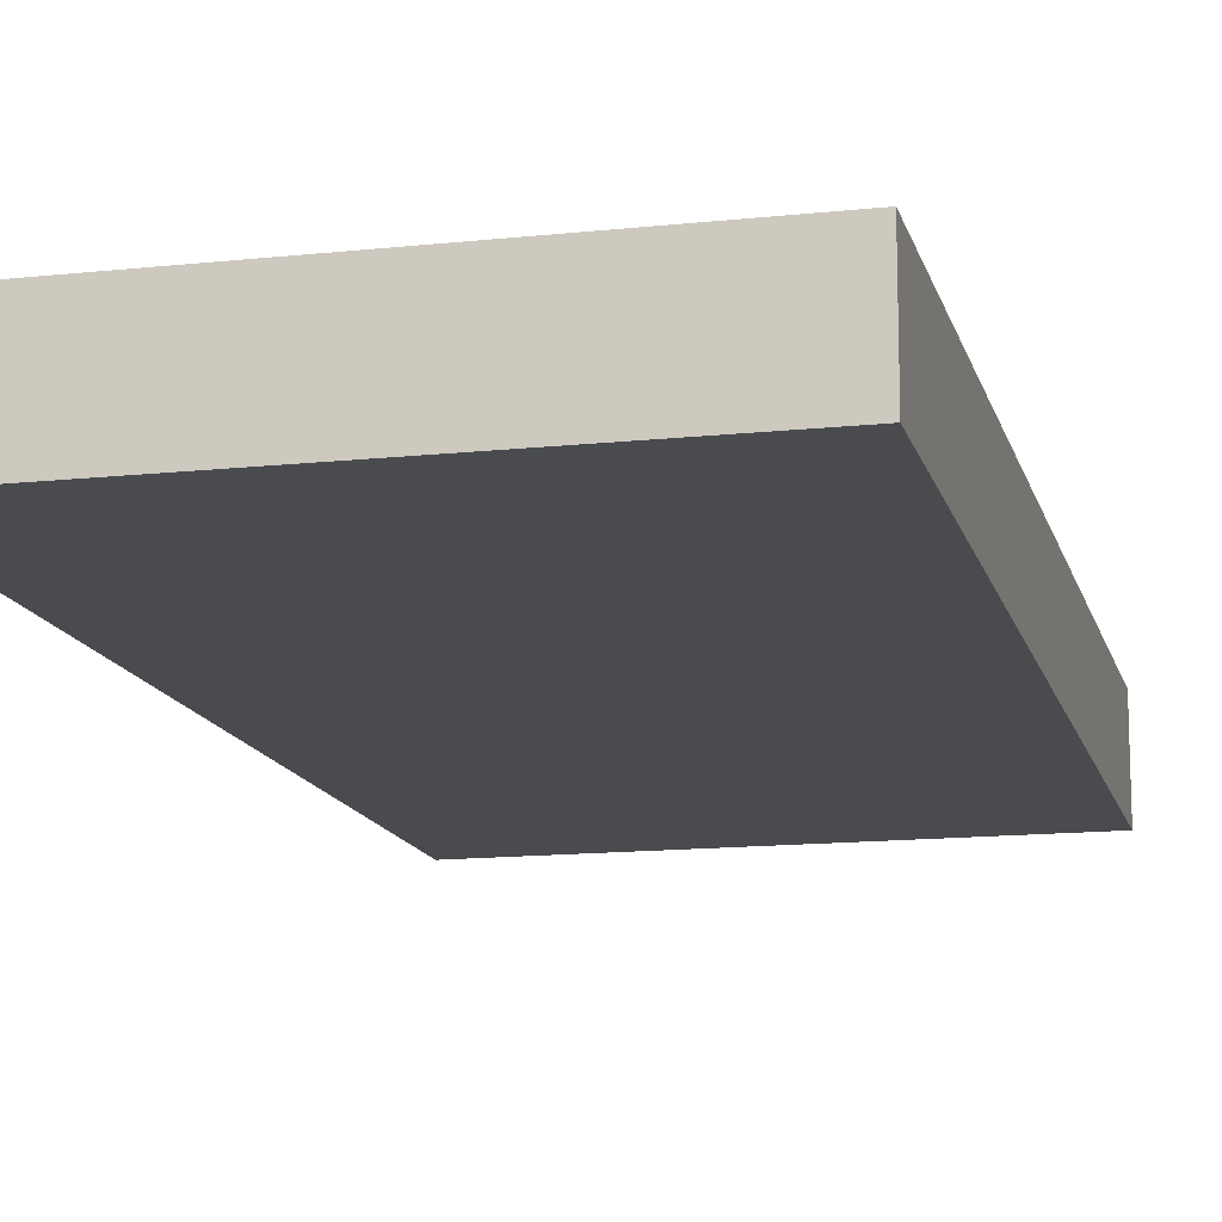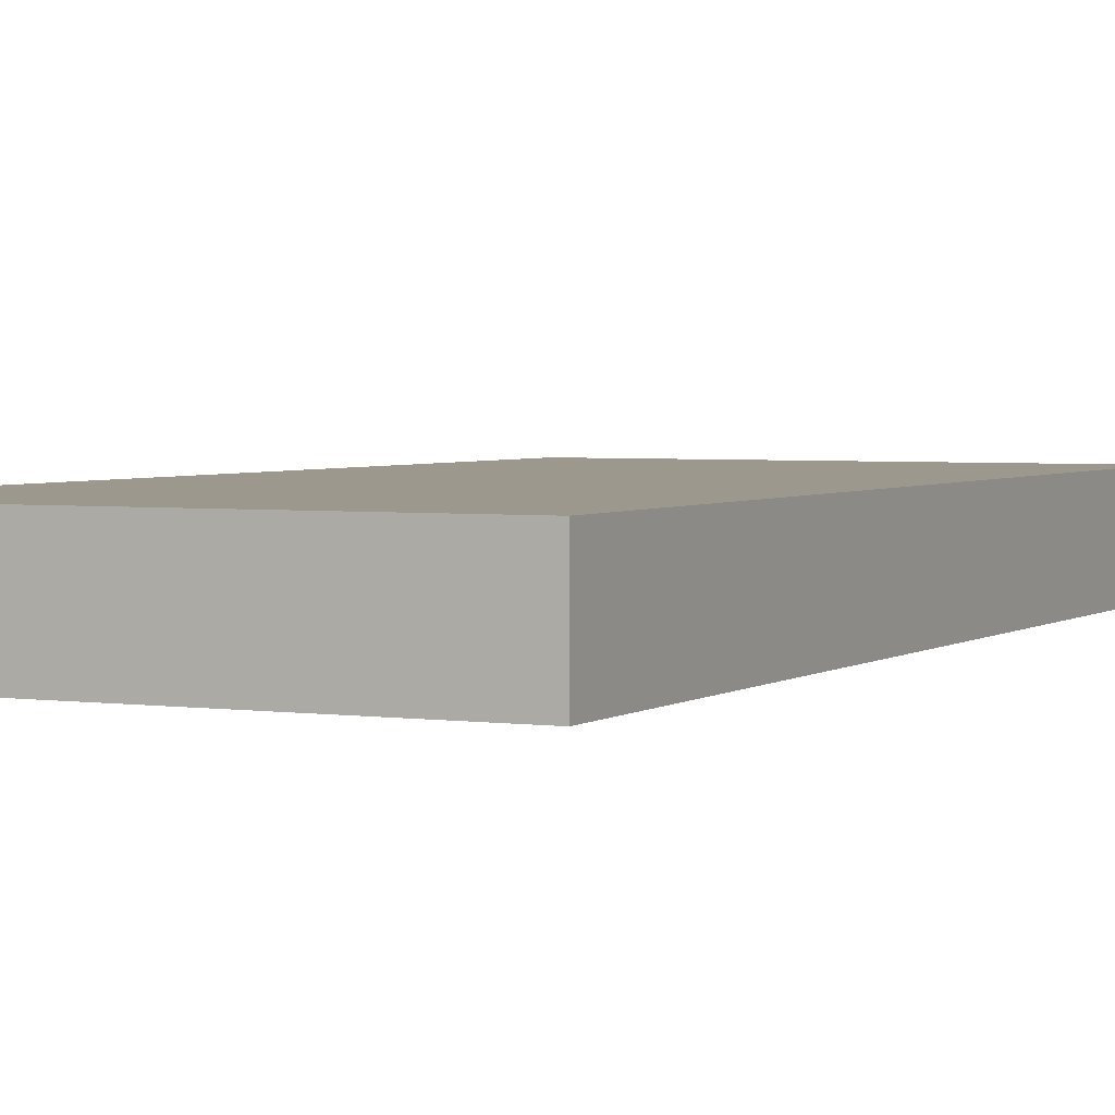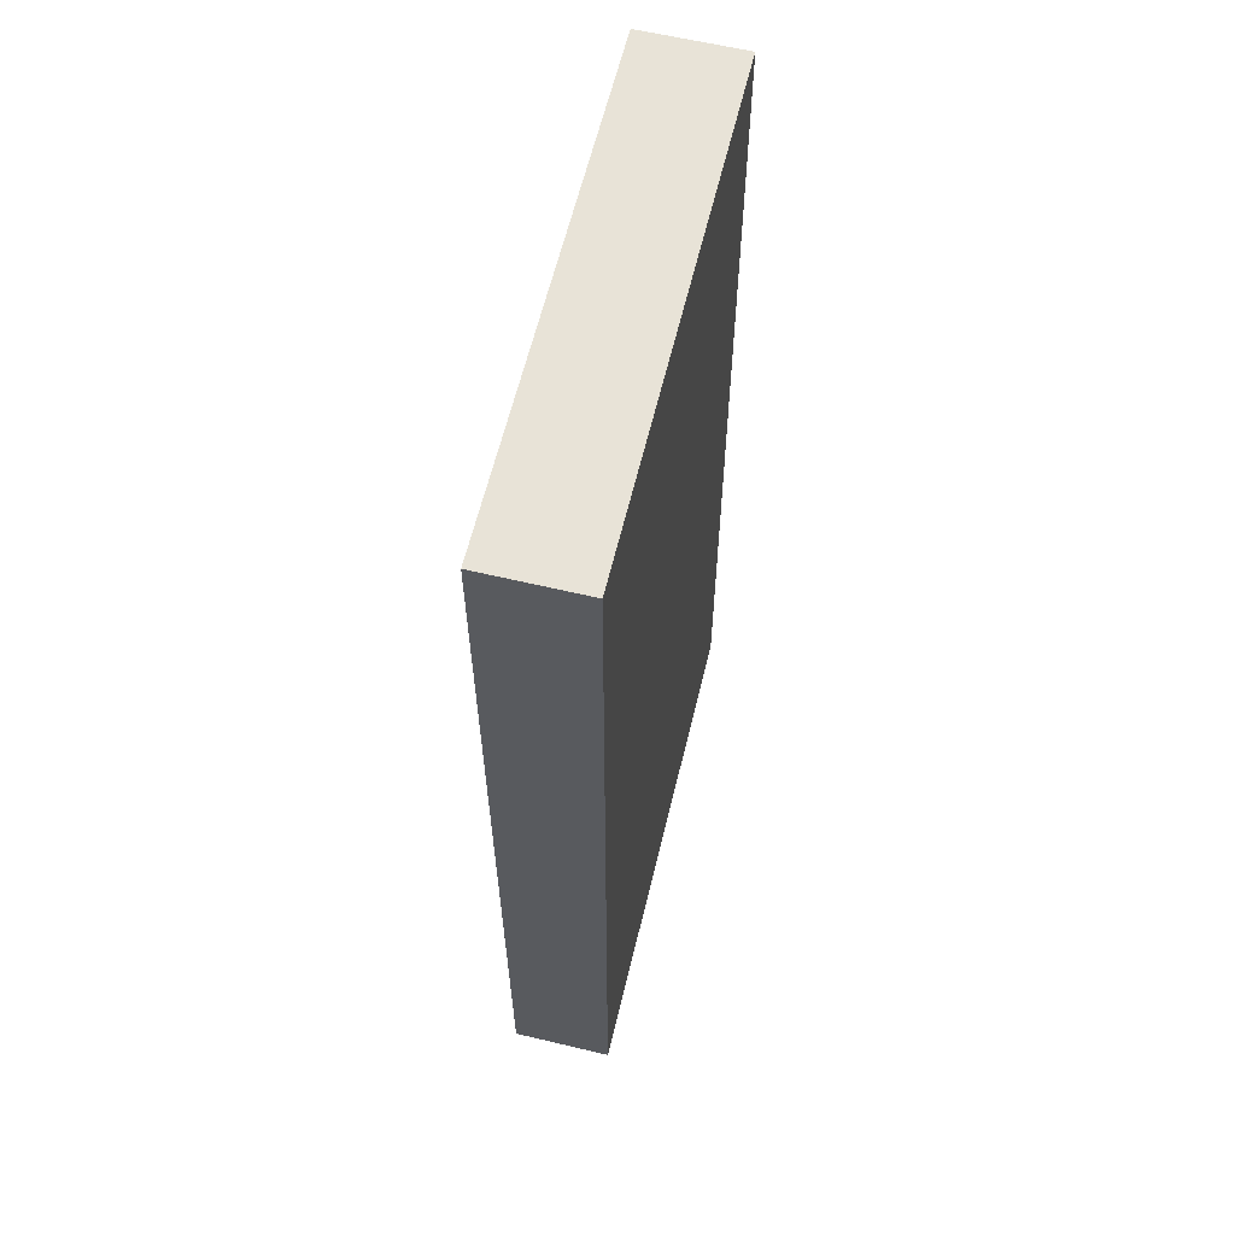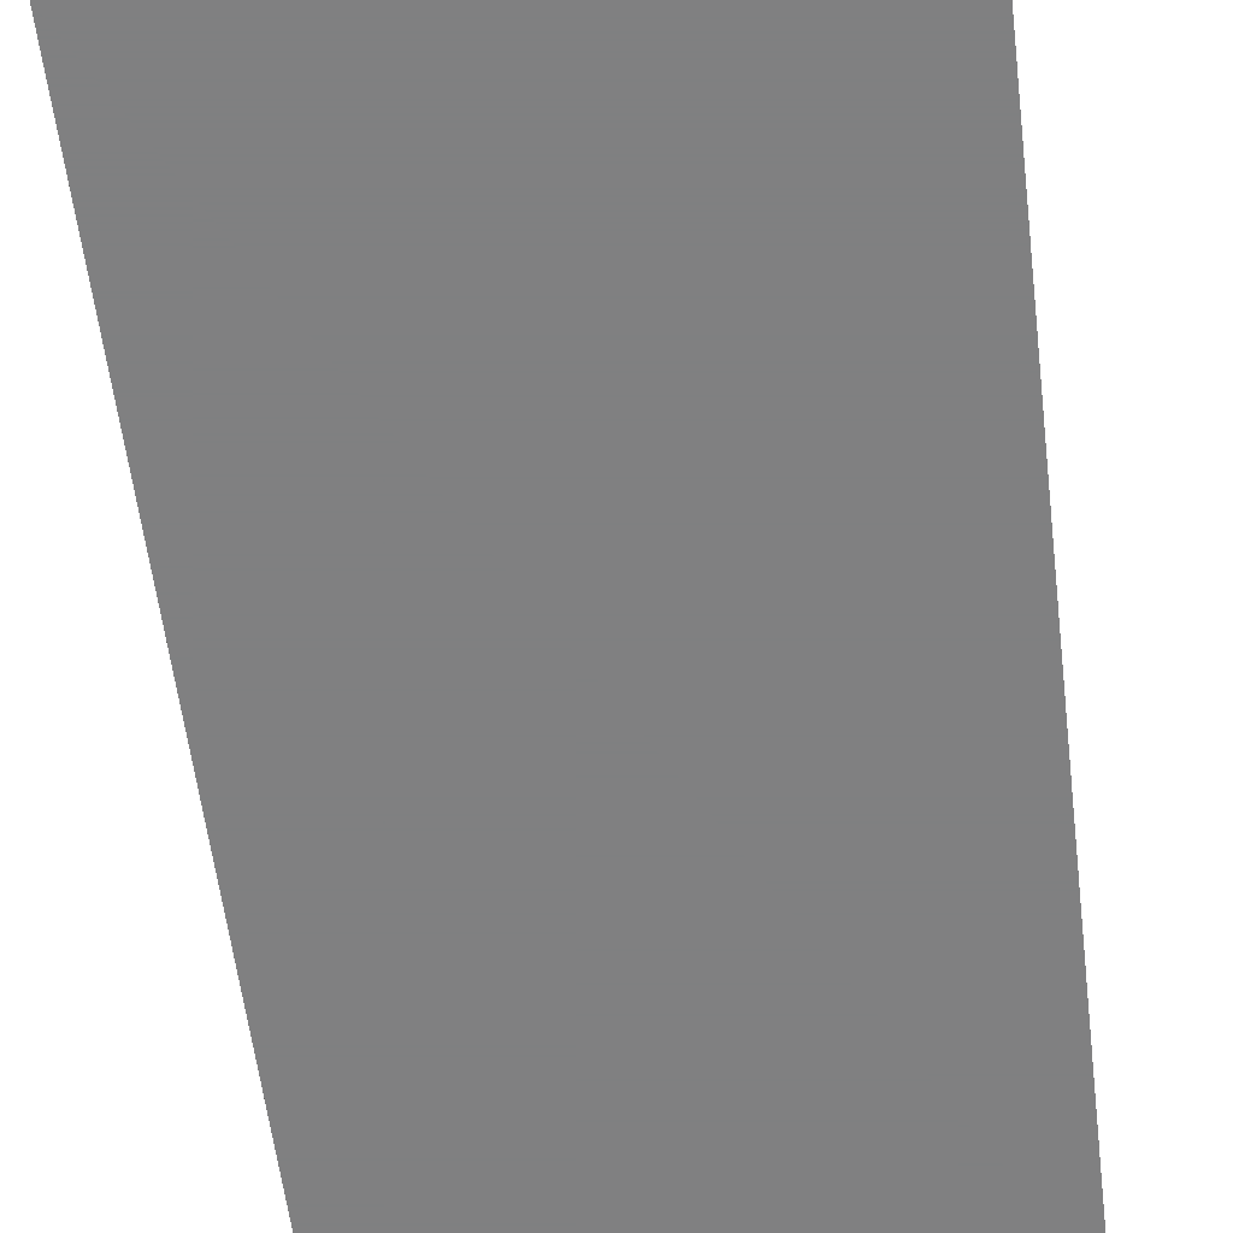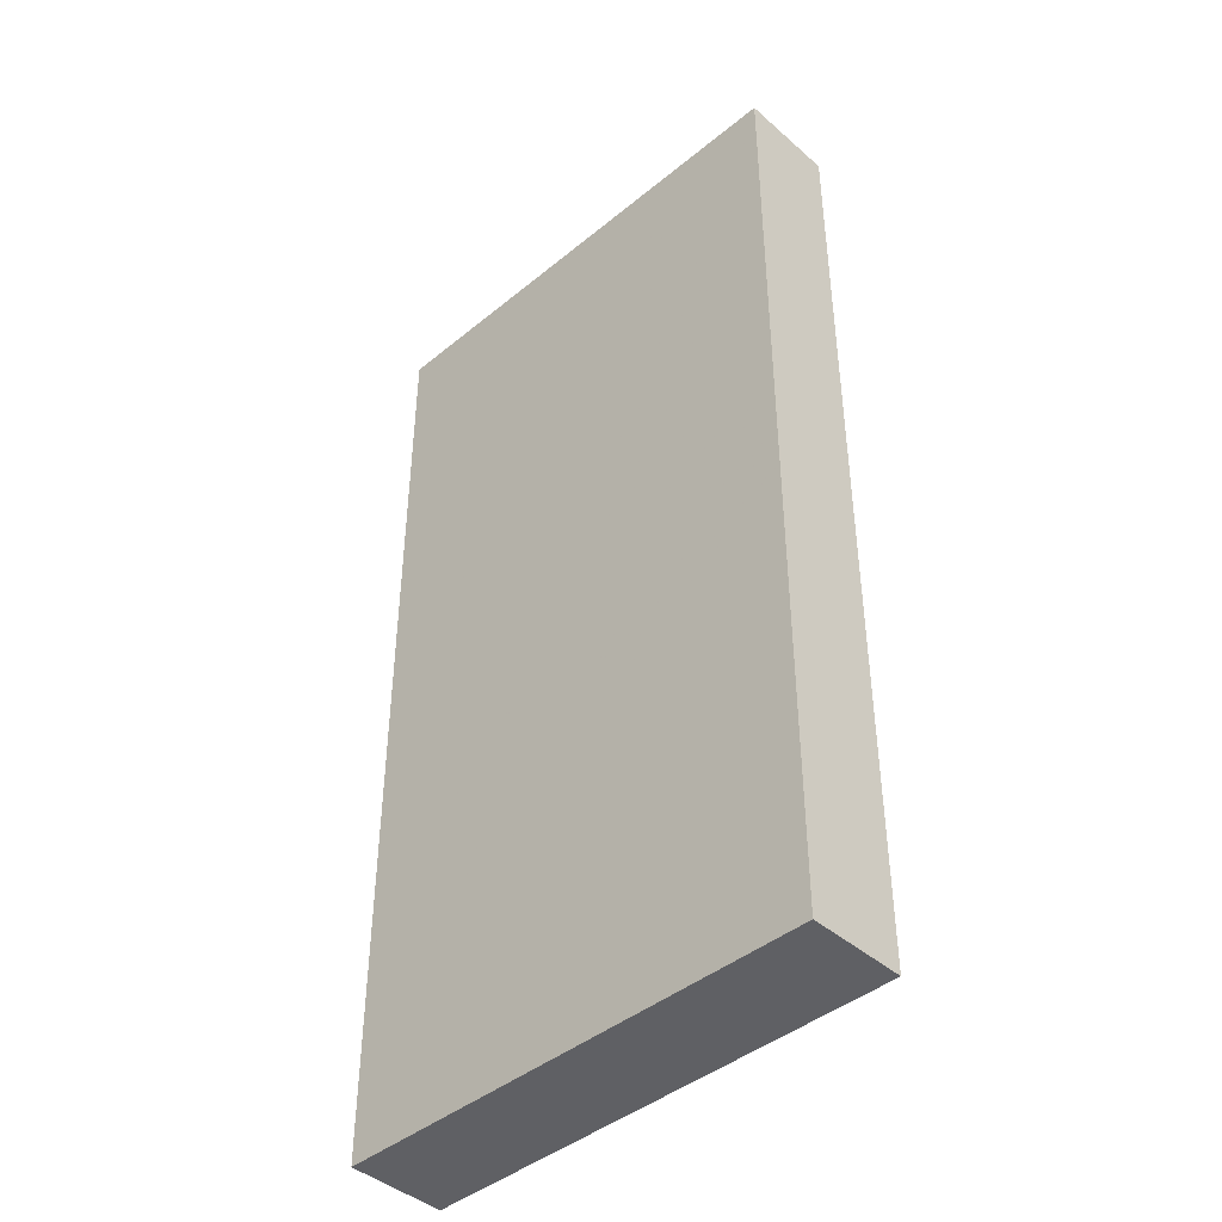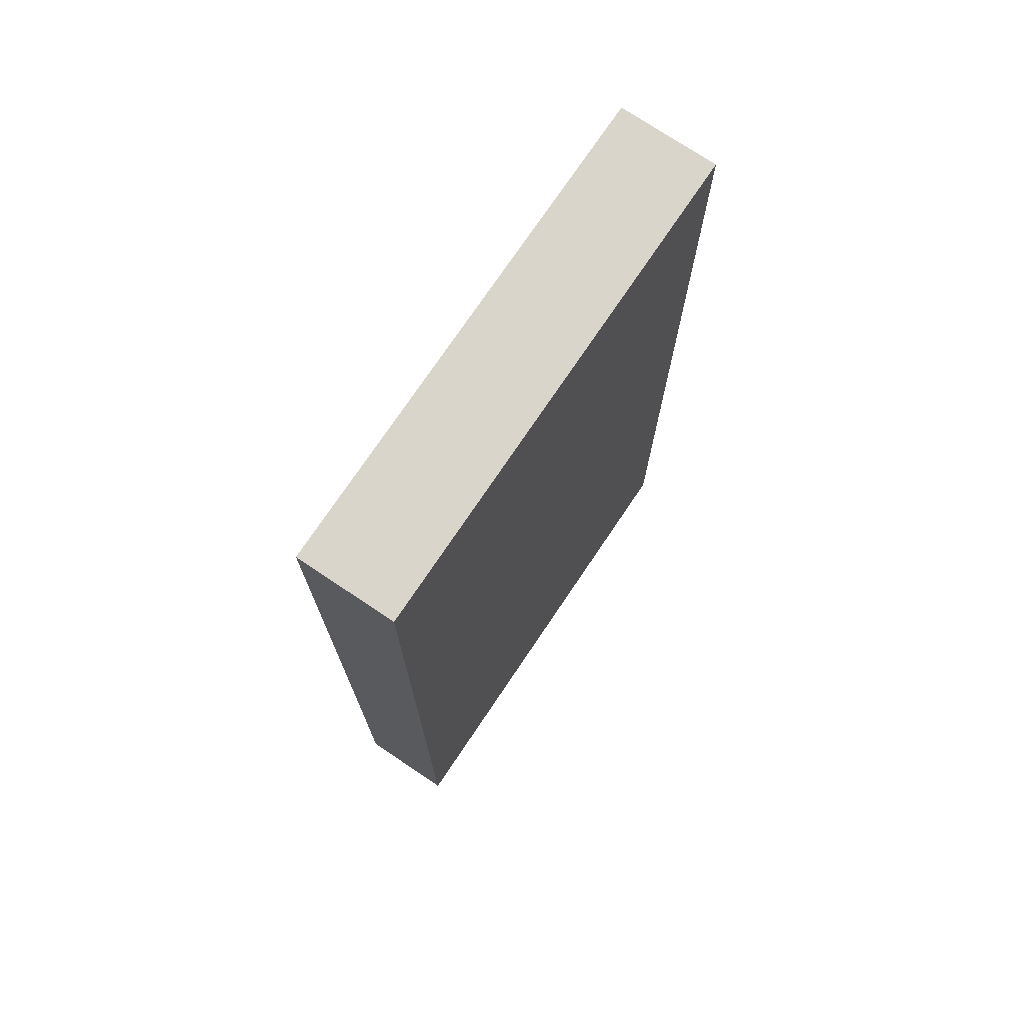
<metadata>
{"format":"obj","ext":"obj","renderer":"f3d","projection":"perspective","resolution":1024,"background":"white","views":[{"elev":-13.9,"azim":13.5,"up":"+Y"},{"elev":3.1,"azim":-154.0,"up":"+Y"},{"elev":61.7,"azim":103.6,"up":"+Z"},{"elev":-60.0,"azim":-172.9,"up":"+Y"},{"elev":-43.2,"azim":44.1,"up":"+Z"},{"elev":74.3,"azim":-56.1,"up":"+Z"}]}
</metadata>
<code>
v 0 0 0
v 0.5 0 0
v 0 0 1
v 0.5 0 1
v 0 0.1 0
v 0.5 0.1 0
v 0 0.1 1
v 0.5 0.1 1
f 5 8 6
f 5 7 8
f 1 3 5
f 3 7 5
f 1 2 3
f 2 4 3
f 2 6 8
f 2 8 4
f 3 4 8
f 3 8 7
f 1 5 2
f 2 5 6

</code>
